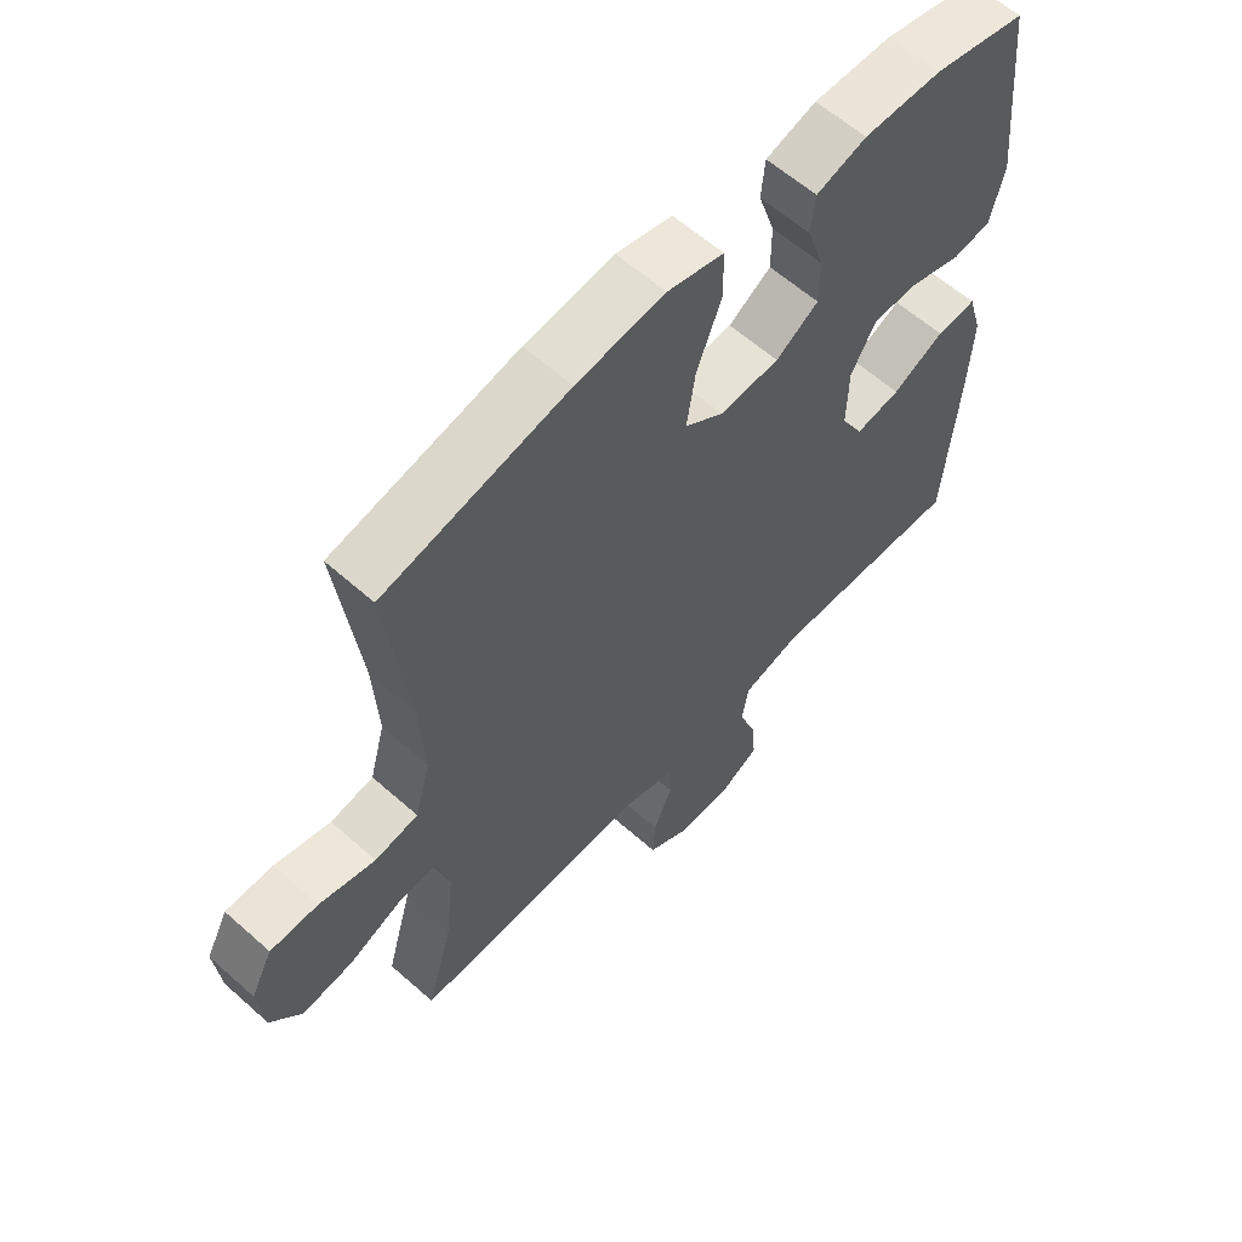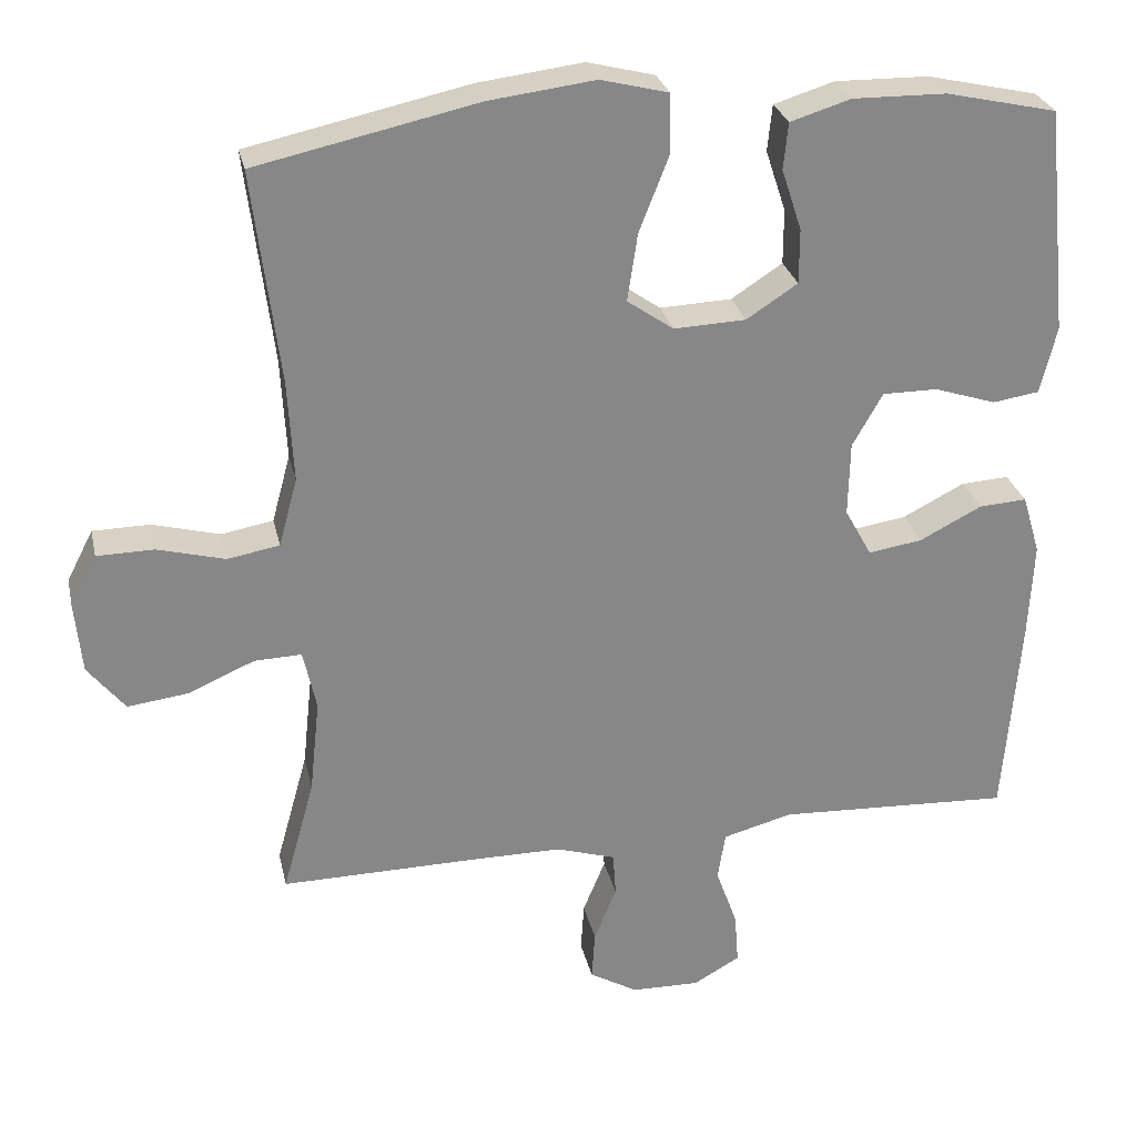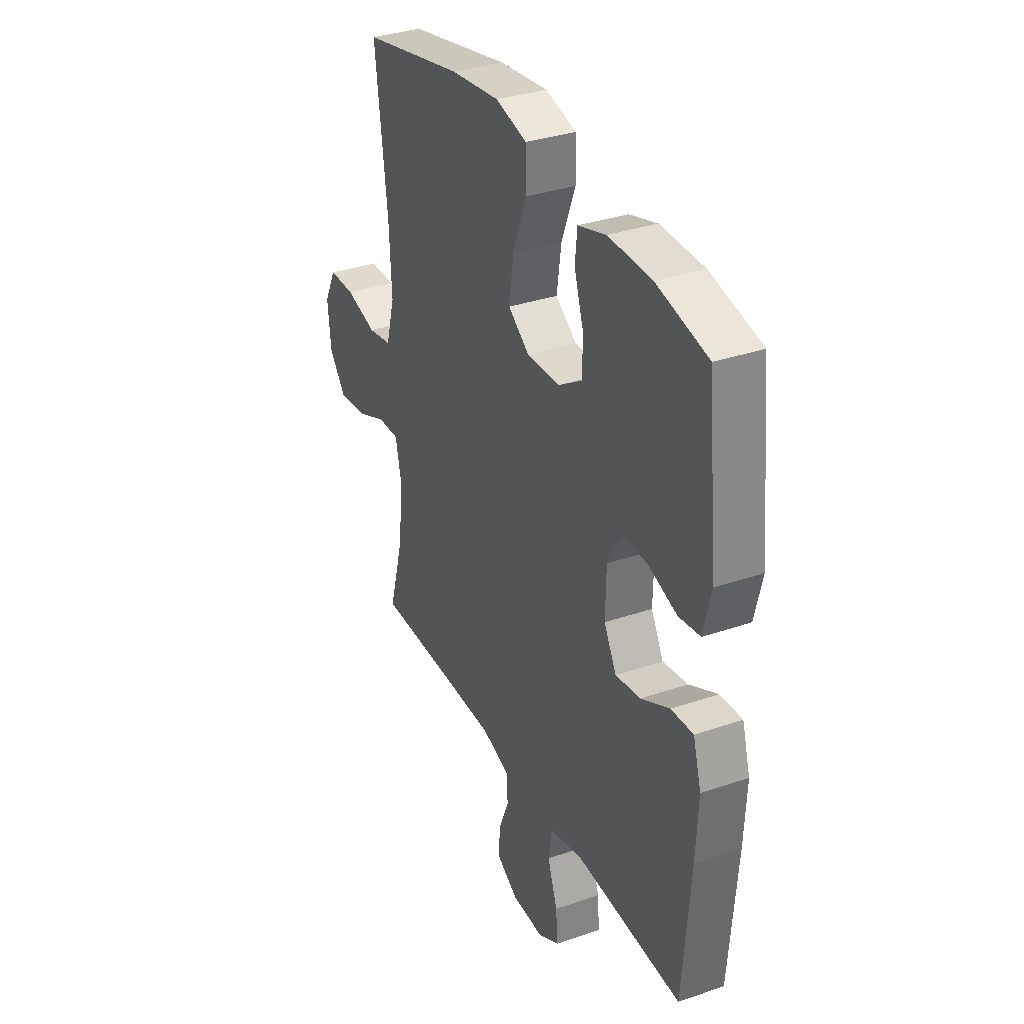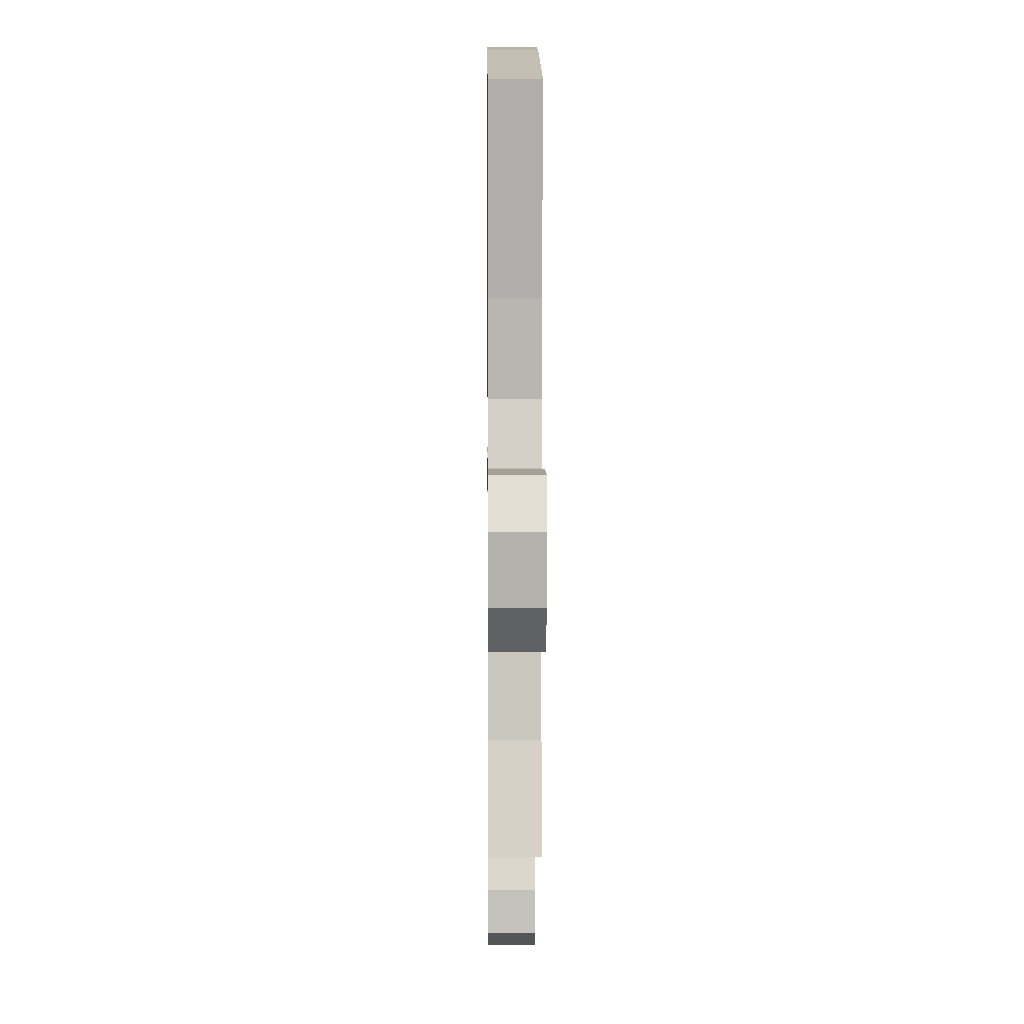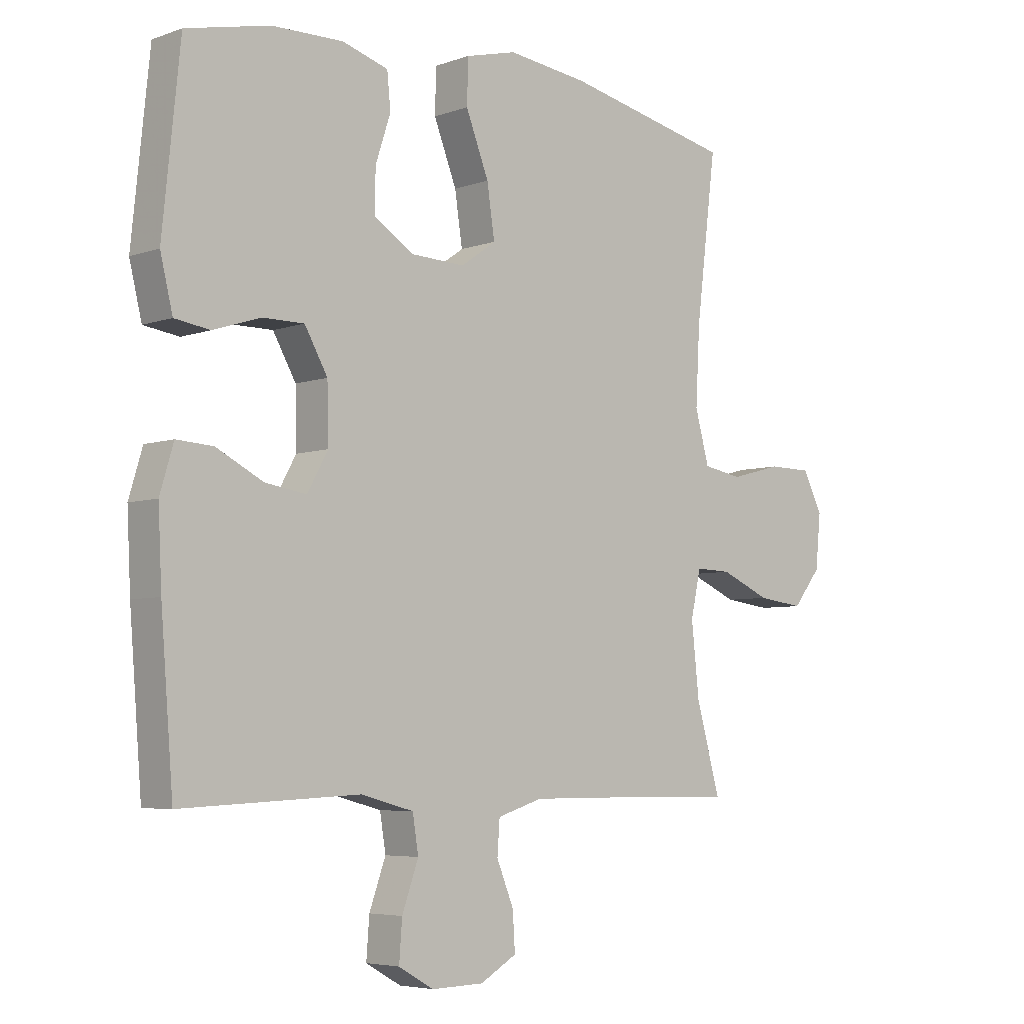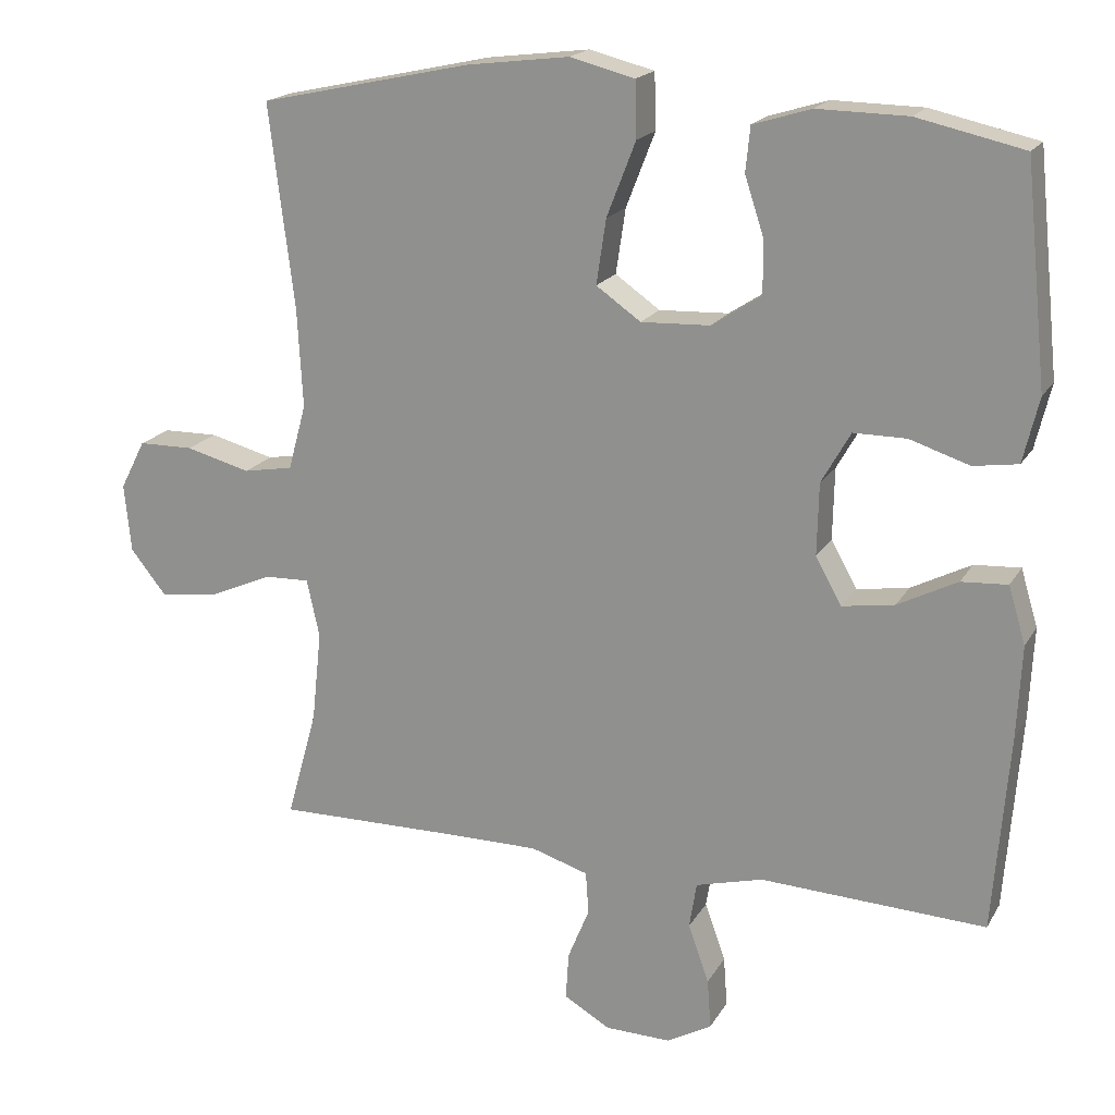
<metadata>
{"format":"obj","ext":"obj","renderer":"f3d","projection":"perspective","resolution":1024,"background":"white","views":[{"elev":60.3,"azim":-47.7,"up":"+Z"},{"elev":27.7,"azim":-12.3,"up":"+Z"},{"elev":34.1,"azim":65.1,"up":"+Z"},{"elev":5.4,"azim":-90.6,"up":"+Z"},{"elev":-5.3,"azim":137.6,"up":"+Z"},{"elev":18.6,"azim":21.8,"up":"+Z"}]}
</metadata>
<code>
v 0.5 0.07 -0.5
v 0.197 0.07 -0.486
v 0.107 0.07 -0.51
v 0.097 0.07 -0.572
v 0.125 0.07 -0.65
v 0.13 0.07 -0.717
v 0.07 0.07 -0.751
v -0.019 0.07 -0.749
v -0.081 0.07 -0.713
v -0.077 0.07 -0.649
v -0.048 0.07 -0.578
v -0.052 0.07 -0.521
v -0.129 0.07 -0.497
v -0.248 0.07 -0.497
v -0.5 0.07 -0.5
v -0.459 0.07 -0.353
v -0.446 0.07 -0.231
v -0.463 0.07 -0.153
v -0.524 0.07 -0.155
v -0.609 0.07 -0.192
v -0.688 0.07 -0.202
v -0.736 0.07 -0.142
v -0.745 0.07 -0.05
v -0.711 0.07 0.016
v -0.637 0.07 0.017
v -0.55 0.07 -0.006
v -0.483 0.07 0.006
v -0.459 0.07 0.094
v -0.466 0.07 0.225
v -0.5 0.07 0.5
v -0.215 0.07 0.562
v -0.078 0.07 0.579
v 0.009 0.07 0.557
v 0.011 0.07 0.482
v -0.028 0.07 0.382
v -0.041 0.07 0.295
v 0.019 0.07 0.253
v 0.112 0.07 0.257
v 0.178 0.07 0.3
v 0.178 0.07 0.371
v 0.152 0.07 0.45
v 0.158 0.07 0.51
v 0.236 0.07 0.534
v 0.357 0.07 0.532
v 0.5 0.07 0.5
v 0.53 0.07 0.208
v 0.509 0.07 0.121
v 0.449 0.07 0.112
v 0.369 0.07 0.138
v 0.298 0.07 0.138
v 0.259 0.07 0.069
v 0.257 0.07 -0.027
v 0.292 0.07 -0.09
v 0.362 0.07 -0.079
v 0.442 0.07 -0.038
v 0.504 0.07 -0.034
v 0.527 0.07 -0.111
v 0.521 0.07 -0.235
v 0.5 0 -0.5
v 0.197 0 -0.486
v 0.107 0 -0.51
v 0.097 0 -0.572
v 0.125 0 -0.65
v 0.13 0 -0.717
v 0.07 0 -0.751
v -0.019 0 -0.749
v -0.081 0 -0.713
v -0.077 0 -0.649
v -0.048 0 -0.578
v -0.052 0 -0.521
v -0.129 0 -0.497
v -0.248 0 -0.497
v -0.5 0 -0.5
v -0.459 0 -0.353
v -0.446 0 -0.231
v -0.463 0 -0.153
v -0.524 0 -0.155
v -0.609 0 -0.192
v -0.688 0 -0.202
v -0.736 0 -0.142
v -0.745 0 -0.05
v -0.711 0 0.016
v -0.637 0 0.017
v -0.55 0 -0.006
v -0.483 0 0.006
v -0.459 0 0.094
v -0.466 0 0.225
v -0.5 0 0.5
v -0.215 0 0.562
v -0.078 0 0.579
v 0.009 0 0.557
v 0.011 0 0.482
v -0.028 0 0.382
v -0.041 0 0.295
v 0.019 0 0.253
v 0.112 0 0.257
v 0.178 0 0.3
v 0.178 0 0.371
v 0.152 0 0.45
v 0.158 0 0.51
v 0.236 0 0.534
v 0.357 0 0.532
v 0.5 0 0.5
v 0.53 0 0.208
v 0.509 0 0.121
v 0.449 0 0.112
v 0.369 0 0.138
v 0.298 0 0.138
v 0.259 0 0.069
v 0.257 0 -0.027
v 0.292 0 -0.09
v 0.362 0 -0.079
v 0.442 0 -0.038
v 0.504 0 -0.034
v 0.527 0 -0.111
v 0.521 0 -0.235
f 58 1 2
f 57 58 2
f 56 57 2
f 55 56 2
f 54 55 2
f 53 54 2 3
f 52 53 3
f 51 52 3
f 47 48 49
f 46 47 49
f 45 46 49
f 44 45 49
f 43 44 49
f 42 43 49
f 41 42 49
f 40 41 49
f 39 40 49 50
f 38 39 50 51
f 33 34 35
f 32 33 35
f 31 32 35
f 30 31 35
f 29 30 35
f 28 29 35 36
f 27 28 36 37
f 24 25 26
f 23 24 26
f 22 23 26
f 21 22 26
f 20 21 26
f 19 20 26
f 18 19 26 27
f 38 51 3
f 37 38 3
f 27 37 3
f 18 27 3
f 17 18 3
f 9 10 11
f 8 9 11
f 7 8 11
f 6 7 11
f 5 6 11
f 4 5 11
f 4 11 12
f 3 4 12
f 17 3 12
f 16 17 12
f 14 15 16
f 13 14 16
f 12 13 16
f 60 59 116
f 60 116 115
f 60 115 114
f 60 114 113
f 60 113 112
f 61 60 112 111
f 61 111 110
f 61 110 109
f 107 106 105
f 107 105 104
f 107 104 103
f 107 103 102
f 107 102 101
f 107 101 100
f 107 100 99
f 107 99 98
f 108 107 98 97
f 109 108 97 96
f 93 92 91
f 93 91 90
f 93 90 89
f 93 89 88
f 93 88 87
f 94 93 87 86
f 95 94 86 85
f 84 83 82
f 84 82 81
f 84 81 80
f 84 80 79
f 84 79 78
f 84 78 77
f 85 84 77 76
f 61 109 96
f 61 96 95
f 61 95 85
f 61 85 76
f 61 76 75
f 69 68 67
f 69 67 66
f 69 66 65
f 69 65 64
f 69 64 63
f 69 63 62
f 70 69 62
f 70 62 61
f 70 61 75
f 70 75 74
f 74 73 72
f 74 72 71
f 74 71 70
f 1 59 60 2
f 2 60 61 3
f 3 61 62 4
f 4 62 63 5
f 5 63 64 6
f 6 64 65 7
f 7 65 66 8
f 8 66 67 9
f 9 67 68 10
f 10 68 69 11
f 11 69 70 12
f 12 70 71 13
f 13 71 72 14
f 14 72 73 15
f 15 73 74 16
f 16 74 75 17
f 17 75 76 18
f 18 76 77 19
f 19 77 78 20
f 20 78 79 21
f 21 79 80 22
f 22 80 81 23
f 23 81 82 24
f 24 82 83 25
f 25 83 84 26
f 26 84 85 27
f 27 85 86 28
f 28 86 87 29
f 29 87 88 30
f 30 88 89 31
f 31 89 90 32
f 32 90 91 33
f 33 91 92 34
f 34 92 93 35
f 35 93 94 36
f 36 94 95 37
f 37 95 96 38
f 38 96 97 39
f 39 97 98 40
f 40 98 99 41
f 41 99 100 42
f 42 100 101 43
f 43 101 102 44
f 44 102 103 45
f 45 103 104 46
f 46 104 105 47
f 47 105 106 48
f 48 106 107 49
f 49 107 108 50
f 50 108 109 51
f 51 109 110 52
f 52 110 111 53
f 53 111 112 54
f 54 112 113 55
f 55 113 114 56
f 56 114 115 57
f 57 115 116 58
f 58 116 59 1

</code>
